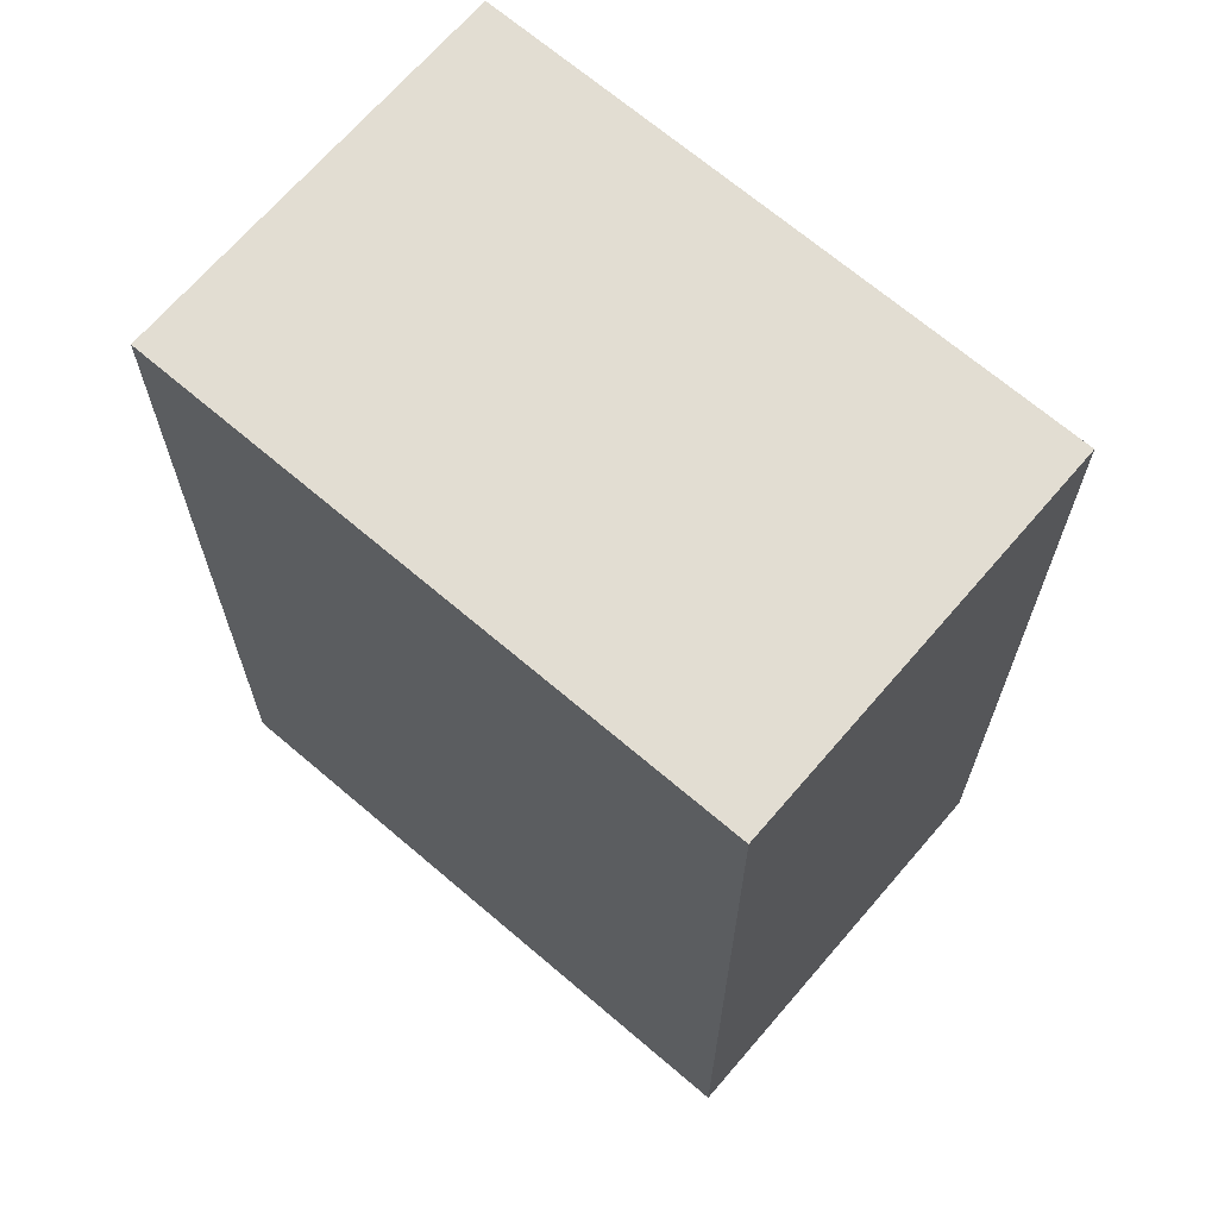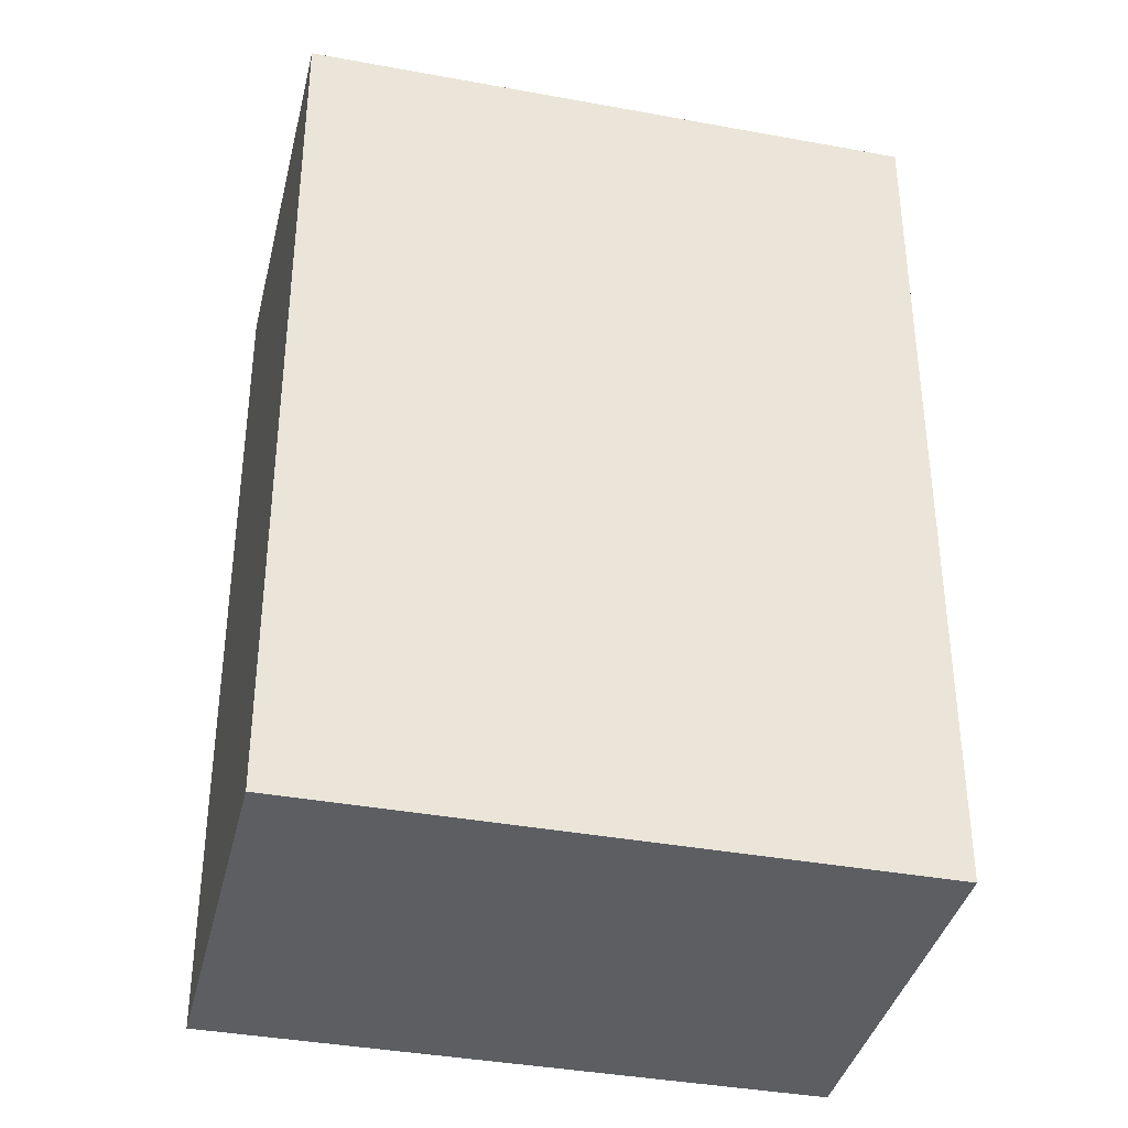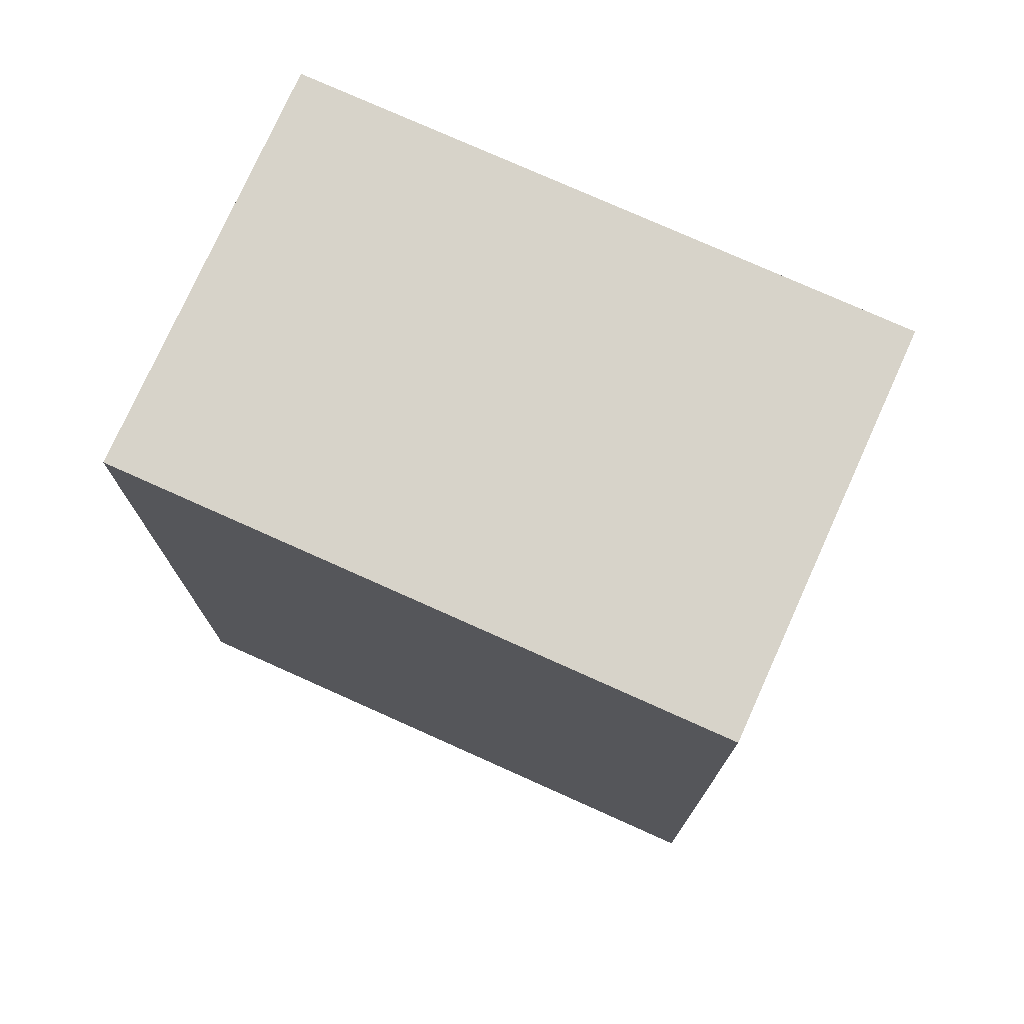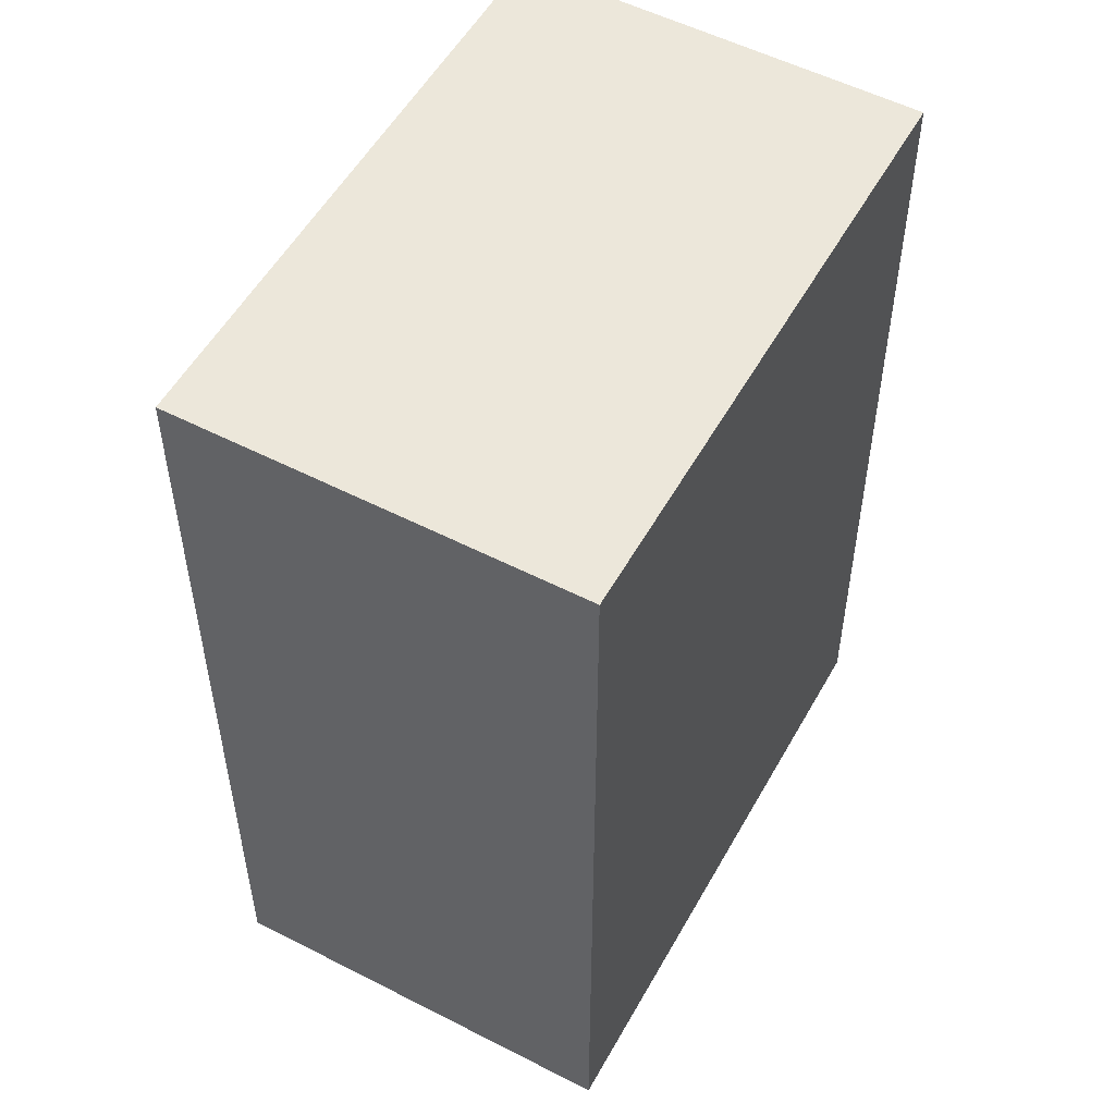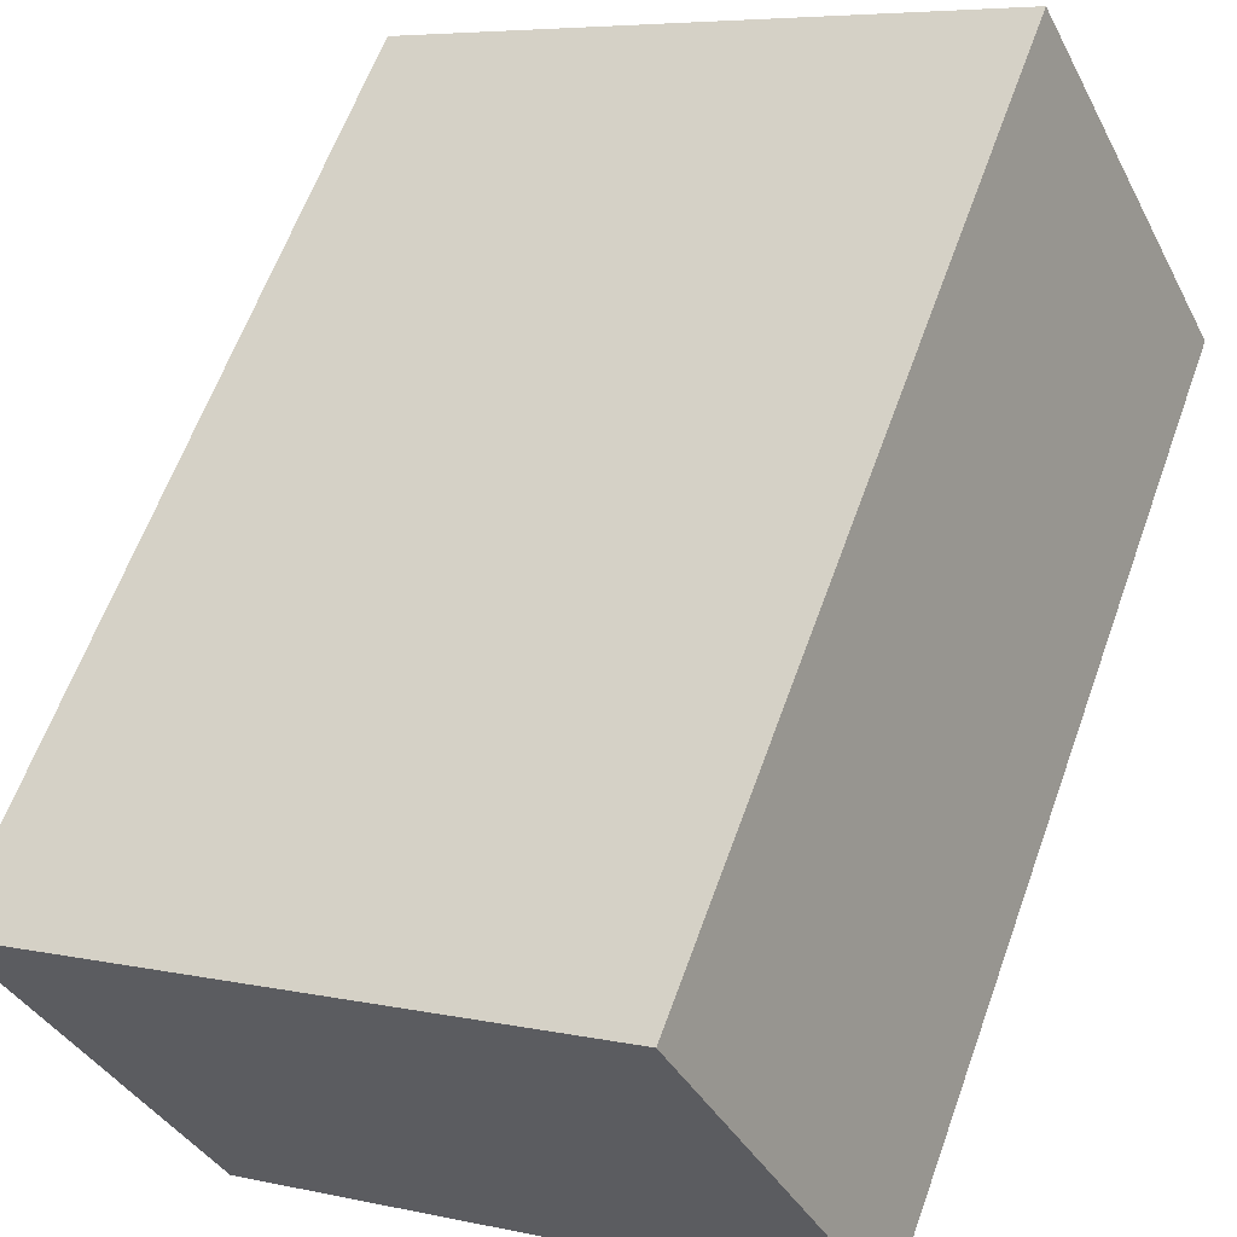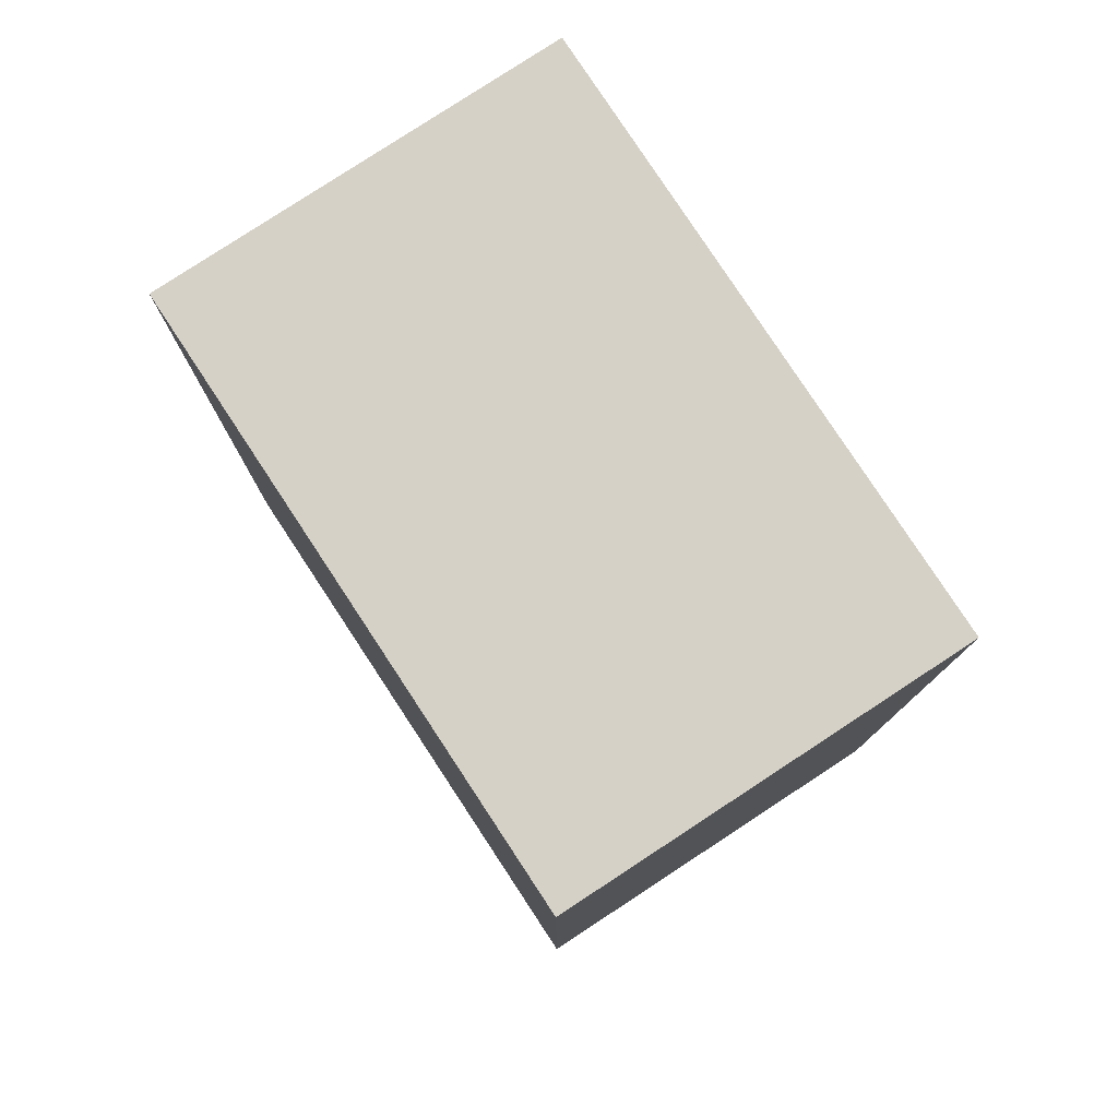
<metadata>
{"format":"obj","ext":"obj","renderer":"f3d","projection":"perspective","resolution":1024,"background":"white","views":[{"elev":68.3,"azim":-166.0,"up":"+Y"},{"elev":-37.8,"azim":-39.8,"up":"+Y"},{"elev":76.3,"azim":177.6,"up":"+Y"},{"elev":53.6,"azim":92.1,"up":"+Y"},{"elev":62.3,"azim":19.8,"up":"+Z"},{"elev":79.7,"azim":30.1,"up":"+Y"}]}
</metadata>
<code>
v  0 6.629 4.059e-16
v  1.393 1.698e-16 -2.773
v  0 0 0
v  1.393 6.629 -2.773
v  4.161 6.629 2.079
v  5.553 6.629 -0.694
v  5.553 4.25e-17 -0.694
v  4.161 -1.273e-16 2.079
g defaultobject
f 1 2 3
f 2 1 4
f 5 4 1
f 4 5 6
f 4 7 2
f 7 4 6
f 2 8 3
f 8 2 7
f 5 3 8
f 3 5 1
f 6 8 7
f 8 6 5

</code>
